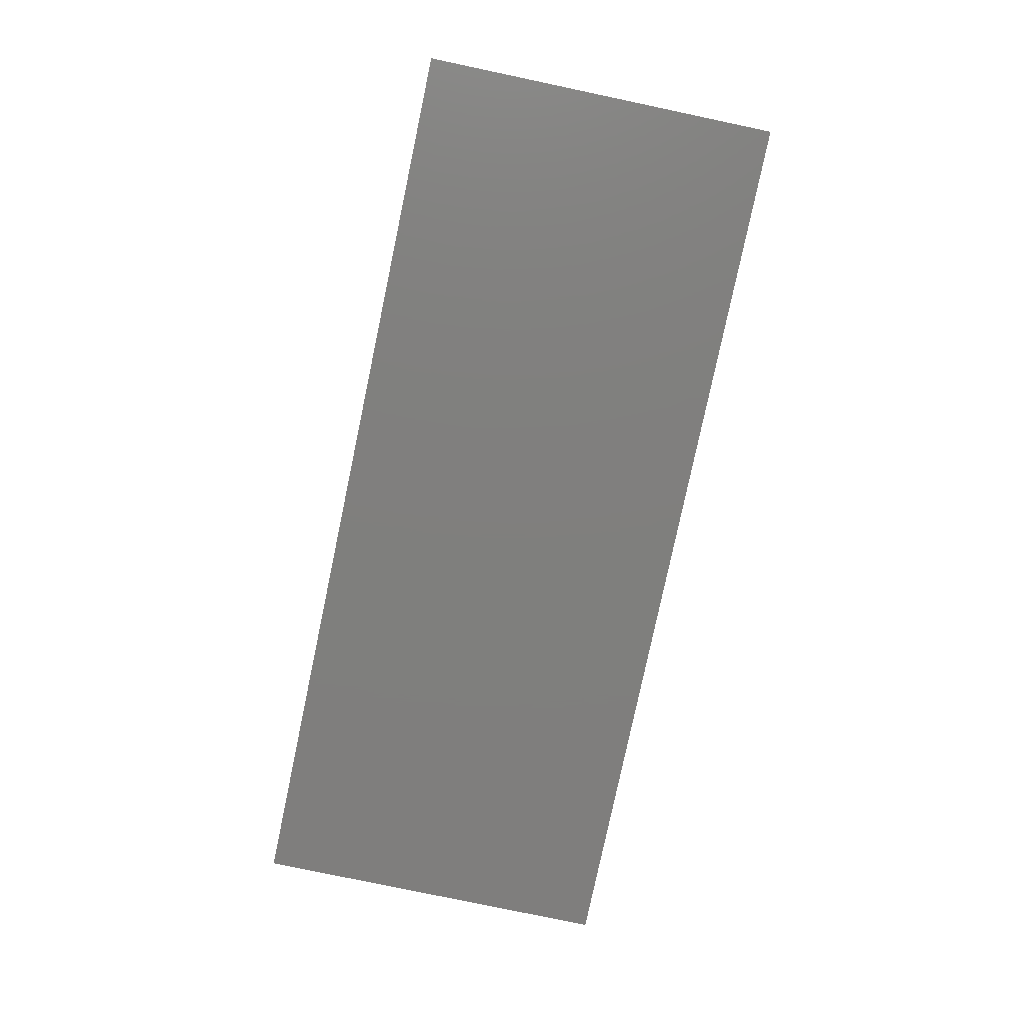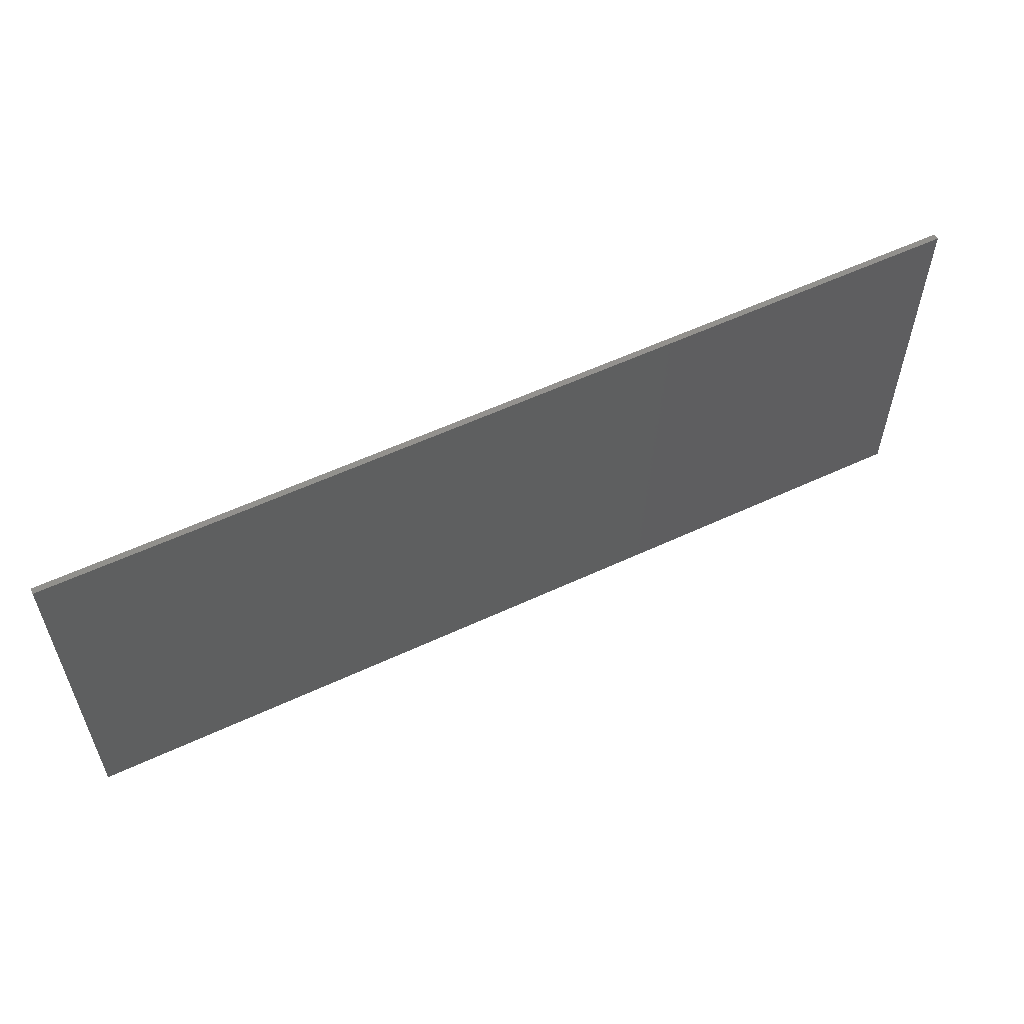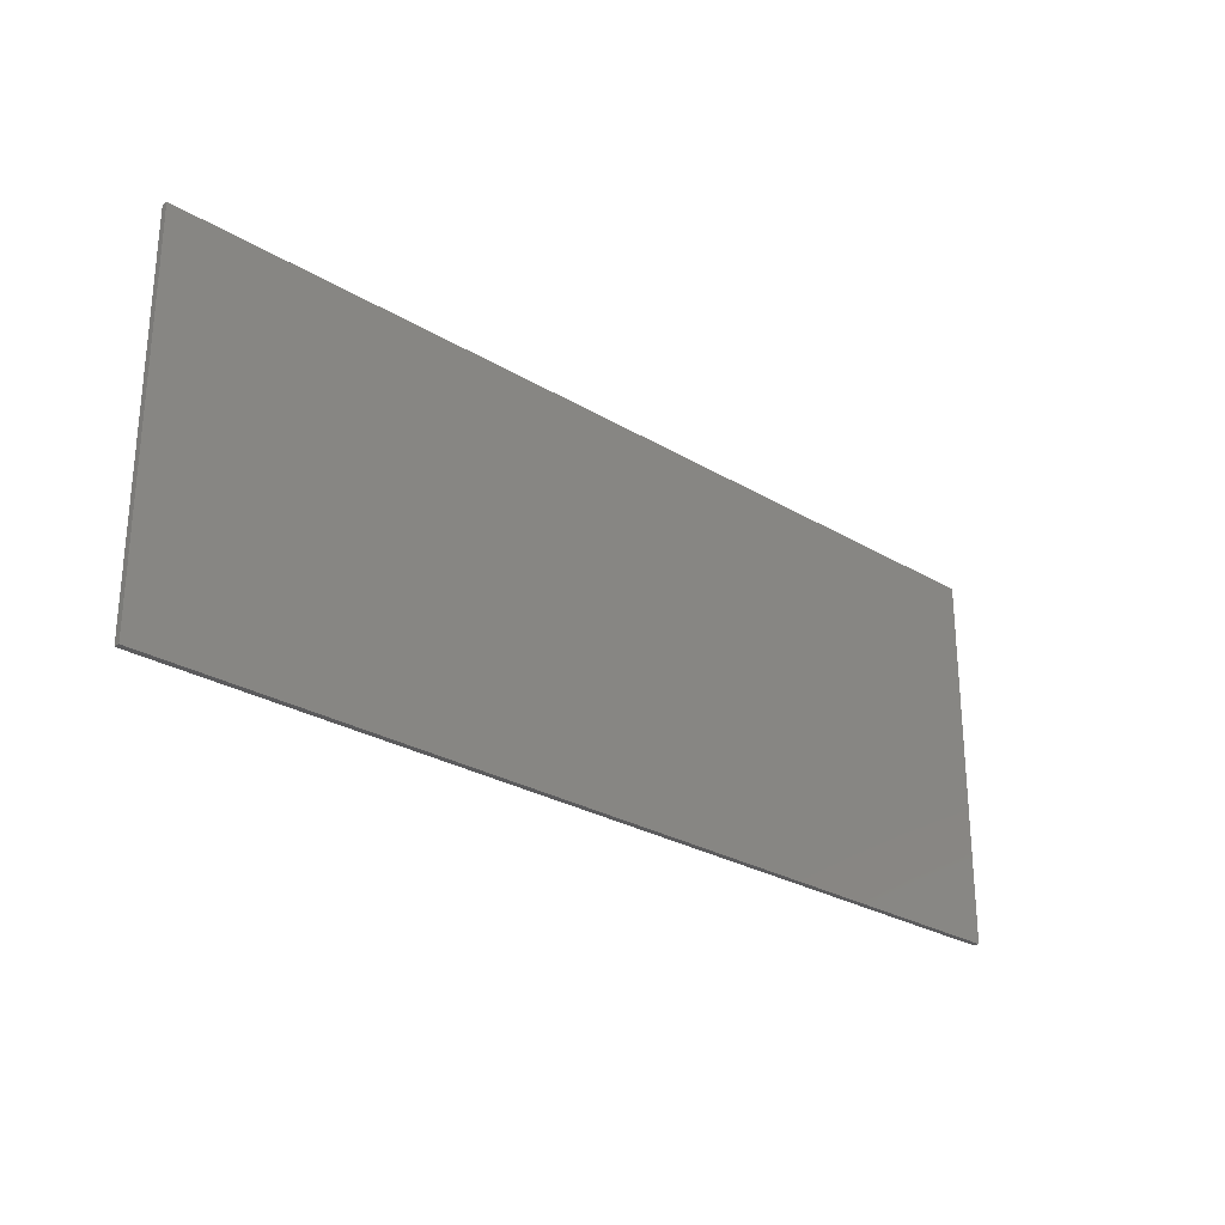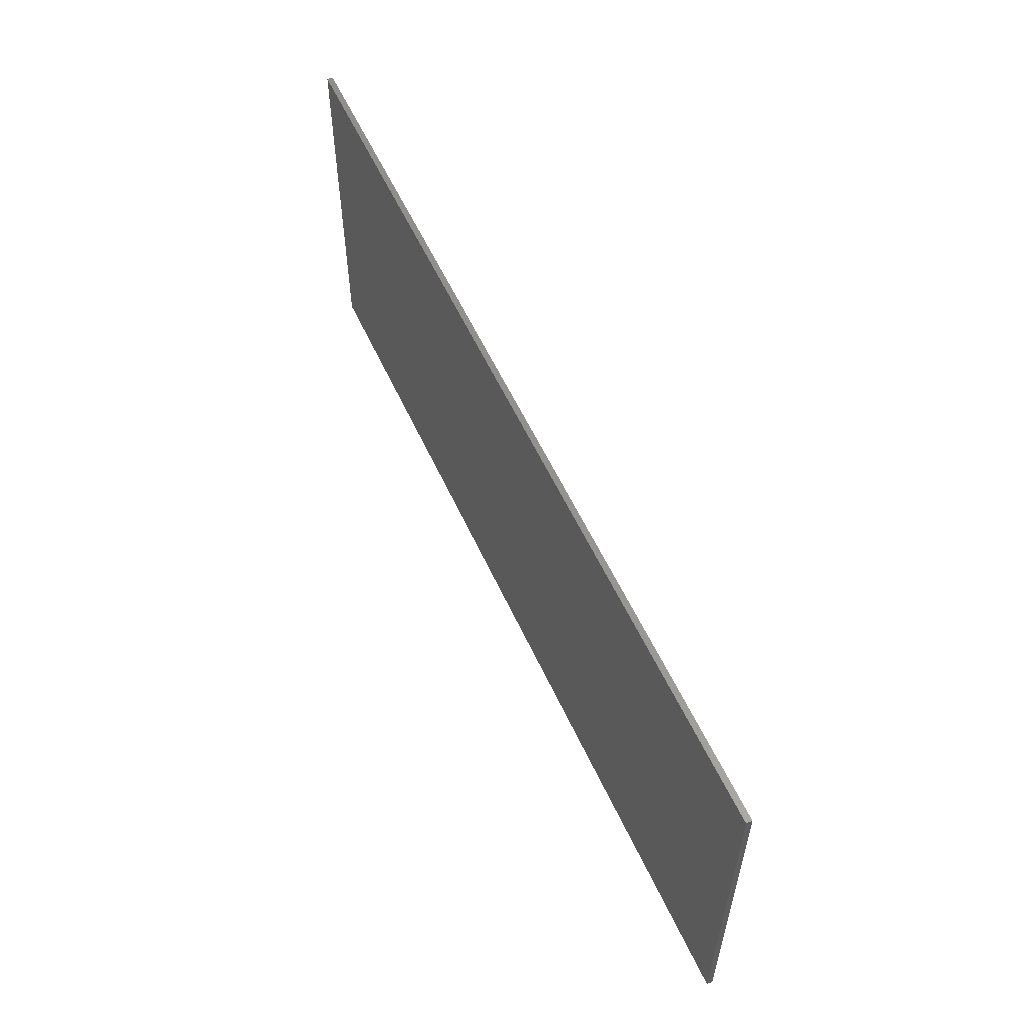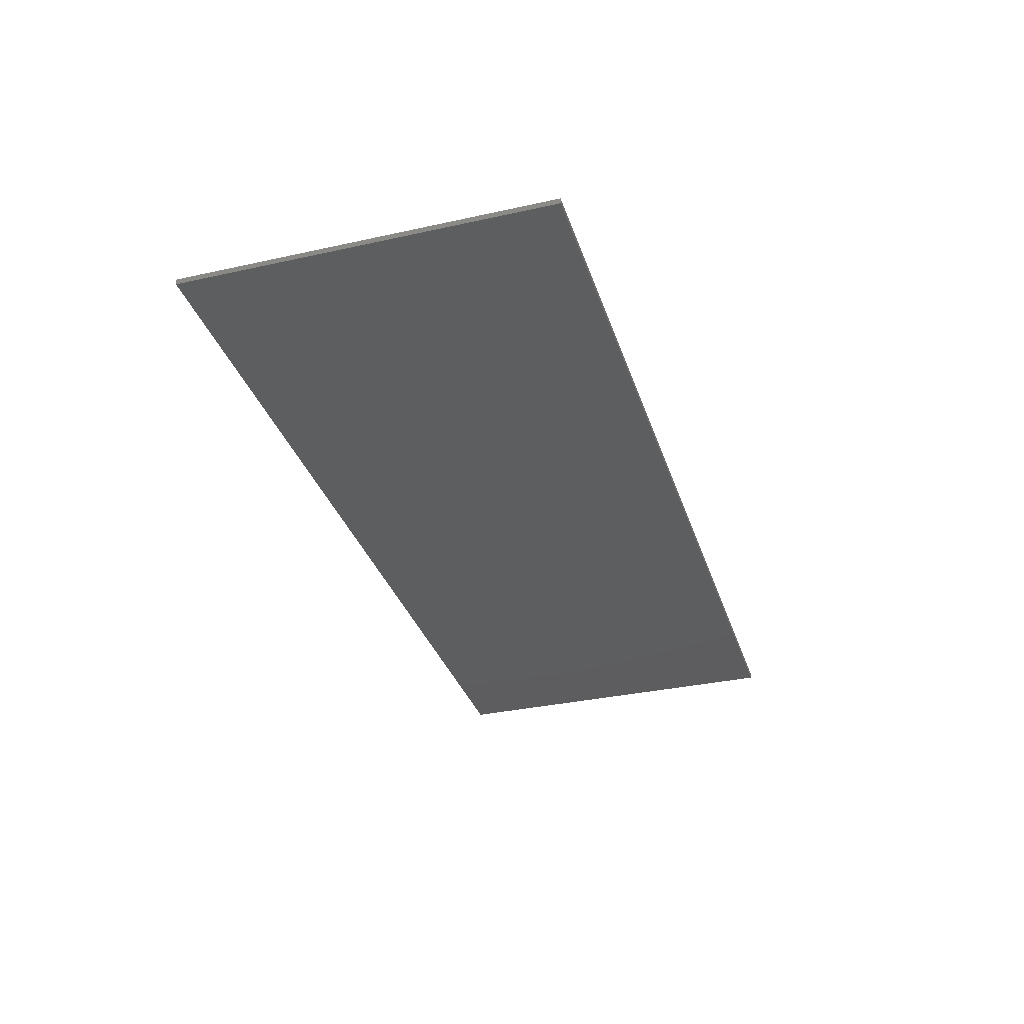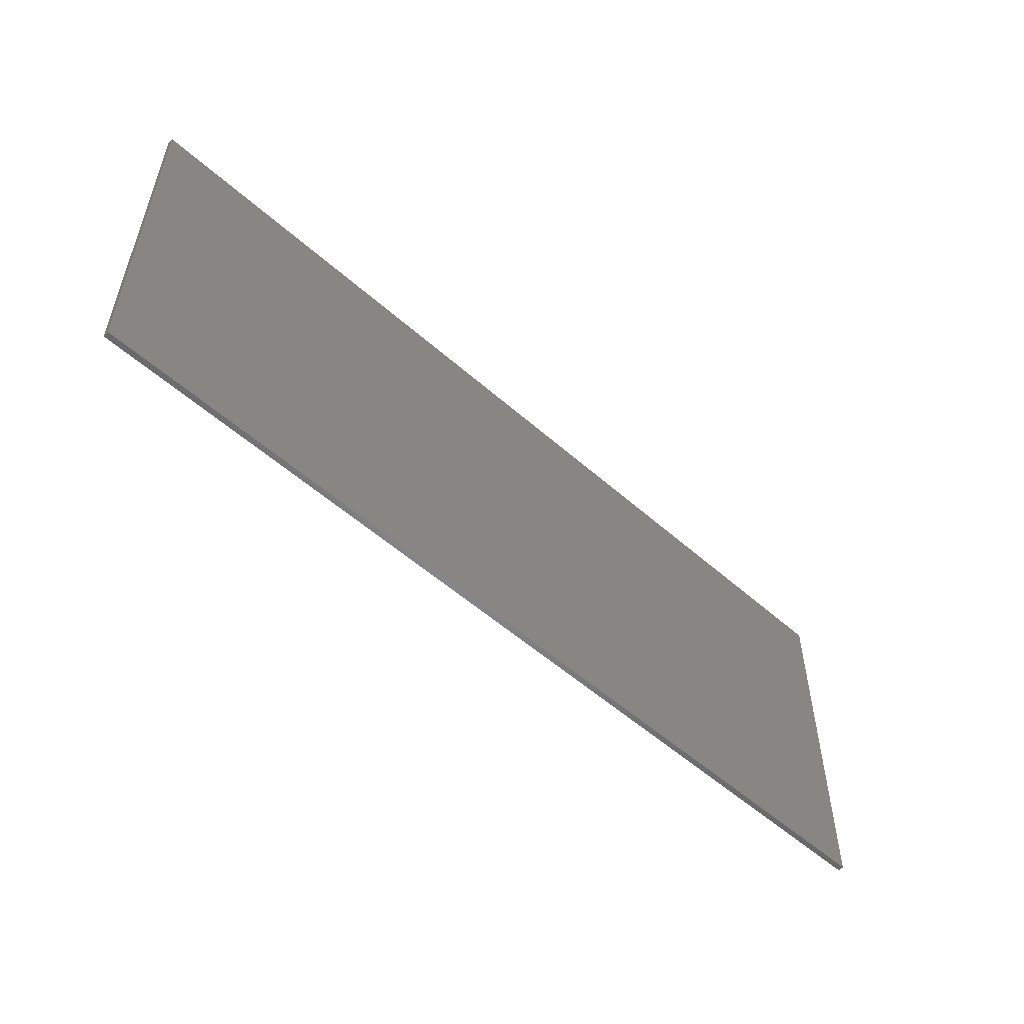
<metadata>
{"format":"stl","ext":"stl","renderer":"f3d","projection":"perspective","resolution":1024,"background":"white","views":[{"elev":-79.1,"azim":78.1,"up":"+Y"},{"elev":57.0,"azim":154.1,"up":"+Z"},{"elev":-26.8,"azim":136.8,"up":"+Z"},{"elev":56.4,"azim":65.7,"up":"+Z"},{"elev":-33.3,"azim":-73.1,"up":"+Y"},{"elev":-53.9,"azim":-43.3,"up":"+Z"}]}
</metadata>
<code>
# stl→obj: 110 verts, 216 faces
v 8 0 -3.2
v -8 0 3.2
v 8 0 3.2
v -8 0 -3.2
v -8 -0.1 -3.2
v 8 -0.1 -3.2
v -8 -0.1 3.2
v 8 -0.1 3.2
v -5.115 -0.1 -1.8
v -4.573 -0.1 -1.8
v -4.934 -0.1 -0.9438
v -4.625 -0.1 -0.1438
v -4.393 -0.1 -0.9217
v -5.618 -0.1 1.808
v -5.618 -0.1 1.323
v -3.6 -0.1 1.323
v -4.086 -0.1 -0.1023
v -4.182 -0.1 0.6087
v -3.652 -0.1 0.6598
v -3.089 -0.1 1.367
v -3.089 -0.1 1.808
v -2.2 -0.1 -1.8
v -1.657 -0.1 -1.8
v -2.019 -0.1 -0.9438
v -1.709 -0.1 -0.1438
v -1.477 -0.1 -0.9217
v -2.703 -0.1 1.808
v -2.703 -0.1 1.323
v -0.6847 -0.1 1.323
v -1.171 -0.1 -0.1023
v -1.266 -0.1 0.6087
v -0.7369 -0.1 0.6598
v -0.1738 -0.1 1.367
v -0.1738 -0.1 1.808
v 0.5201 -0.1 -1.456
v 0.8011 -0.1 -1.012
v 0.2623 -0.1 -0.9081
v 0.9558 -0.1 -1.268
v 0.1765 -0.1 -0.1634
v 0.7497 -0.1 -0.6795
v 0.8011 -0.1 -0.3482
v 0.9392 -0.1 -1.794
v 1.51 -0.1 -1.906
v 1.51 -0.1 -1.486
v 0.7055 -0.1 0.1454
v 0.9558 -0.1 -0.0958
v 0.2678 -0.1 0.7172
v 0.7865 -0.1 0.7342
v 0.5422 -0.1 1.372
v 0.9572 -0.1 1.152
v 1.085 -0.1 0.4488
v 1.525 -0.1 0.1168
v 1.22 -0.1 1.401
v 0.9824 -0.1 1.779
v 1.572 -0.1 1.914
v 1.582 -0.1 0.5526
v 2.016 -0.1 -1.821
v 2.196 -0.1 -1.004
v 2.044 -0.1 -1.263
v 2.416 -0.1 -1.564
v 2.246 -0.1 -0.6744
v 2.676 -0.1 -1.169
v 2.048 -0.1 -0.0985
v 2.681 -0.1 -0.1727
v 2.06 -0.1 0.4686
v 2.762 -0.1 -0.669
v 2.437 -0.1 0.2166
v 1.577 -0.1 1.484
v 2.04 -0.1 1.848
v 2.046 -0.1 1.333
v 2.397 -0.1 1.648
v 2.631 -0.1 1.326
v 2.241 -0.1 0.8924
v 2.731 -0.1 0.8924
v 3.421 -0.1 -1.421
v 3.789 -0.1 -1.119
v 3.178 -0.1 -0.8234
v 4.027 -0.1 -1.383
v 3.651 -0.1 -0.6636
v 3.097 -0.1 0.0001
v 3.821 -0.1 -1.785
v 4.37 -0.1 -1.906
v 4.37 -0.1 -1.471
v 4.716 -0.1 -1.383
v 3.178 -0.1 0.8261
v 3.651 -0.1 0.6663
v 3.605 -0.1 0.0001
v 3.789 -0.1 1.124
v 3.421 -0.1 1.427
v 4.027 -0.1 1.39
v 3.821 -0.1 1.792
v 4.37 -0.1 1.914
v 4.953 -0.1 -1.122
v 5.326 -0.1 -1.421
v 4.925 -0.1 -1.785
v 5.571 -0.1 -0.8234
v 5.09 -0.1 -0.6669
v 5.652 -0.1 0.0001
v 5.136 -0.1 0.0001
v 5.09 -0.1 0.6696
v 4.37 -0.1 1.478
v 4.716 -0.1 1.391
v 4.923 -0.1 1.793
v 5.325 -0.1 1.428
v 5.57 -0.1 0.8278
v 4.953 -0.1 1.127
v -6.64 -0.1 -3.128
v 6.64 -0.1 -3.128
v -6.64 -0.1 2.184
v 6.64 -0.1 2.184
f 1 2 3
f 2 1 4
f 5 1 6
f 1 5 4
f 7 4 5
f 4 7 2
f 8 2 7
f 2 8 3
f 6 3 8
f 3 6 1
f 9 10 11
f 12 11 13
f 14 15 16
f 11 10 13
f 17 18 12
f 18 17 19
f 17 12 13
f 19 16 18
f 16 19 20
f 20 21 16
f 16 21 14
f 22 23 24
f 25 24 26
f 27 28 29
f 24 23 26
f 30 31 25
f 31 30 32
f 30 25 26
f 32 29 31
f 29 32 33
f 33 34 29
f 29 34 27
f 35 36 37
f 36 35 38
f 39 37 40
f 40 37 36
f 39 40 41
f 42 43 44
f 44 38 42
f 38 35 42
f 39 41 45
f 46 45 41
f 47 48 49
f 48 47 45
f 49 48 50
f 45 46 51
f 45 47 39
f 52 51 46
f 50 53 54
f 54 53 55
f 50 54 49
f 51 52 56
f 44 43 57
f 58 59 60
f 61 58 62
f 63 61 64
f 59 57 60
f 63 65 52
f 62 66 61
f 63 64 67
f 61 66 64
f 58 60 62
f 63 67 65
f 55 68 69
f 55 53 68
f 69 68 70
f 70 71 69
f 72 70 73
f 72 71 70
f 72 73 74
f 52 65 56
f 59 44 57
f 75 76 77
f 76 75 78
f 77 79 80
f 79 77 76
f 81 82 78
f 83 78 82
f 82 84 83
f 81 78 75
f 85 80 86
f 87 80 79
f 88 89 85
f 86 80 87
f 90 89 88
f 91 90 92
f 91 89 90
f 88 85 86
f 93 84 94
f 95 84 82
f 96 97 93
f 94 84 95
f 98 97 96
f 99 98 100
f 99 97 98
f 96 93 94
f 101 102 92
f 103 92 102
f 102 104 103
f 101 92 90
f 100 105 106
f 105 100 98
f 106 104 102
f 104 106 105
f 107 9 11
f 9 107 10
f 15 107 11
f 22 10 107
f 23 22 107
f 13 10 22
f 107 43 23
f 17 13 24
f 17 24 19
f 13 22 24
f 25 19 24
f 23 37 26
f 15 11 12
f 37 23 35
f 38 44 36
f 42 23 43
f 40 36 58
f 30 37 39
f 30 26 37
f 32 30 39
f 41 40 52
f 52 46 41
f 52 40 61
f 36 44 58
f 35 23 42
f 107 108 43
f 16 15 18
f 18 15 12
f 25 31 28
f 28 19 25
f 21 109 14
f 14 109 15
f 29 28 31
f 21 27 109
f 21 20 27
f 27 20 28
f 20 19 28
f 109 27 34
f 15 109 107
f 47 32 39
f 48 45 51
f 50 51 56
f 51 50 48
f 50 56 53
f 33 49 34
f 49 33 47
f 34 49 54
f 68 53 56
f 54 55 34
f 34 55 109
f 56 70 68
f 47 33 32
f 109 55 110
f 58 61 40
f 44 59 58
f 60 75 62
f 81 75 60
f 60 57 81
f 77 62 75
f 63 52 61
f 66 77 80
f 66 80 64
f 62 77 66
f 67 64 80
f 81 57 82
f 95 108 94
f 108 95 82
f 94 108 96
f 57 108 82
f 97 79 76
f 76 78 83
f 93 97 76
f 99 79 97
f 83 93 76
f 83 84 93
f 108 98 96
f 57 43 108
f 65 67 73
f 74 73 67
f 73 70 56
f 74 80 85
f 88 86 100
f 67 80 74
f 91 69 71
f 89 72 85
f 72 89 71
f 72 74 85
f 91 71 89
f 86 87 99
f 56 65 73
f 106 101 88
f 88 100 106
f 88 101 90
f 105 98 110
f 86 99 100
f 91 92 69
f 103 110 92
f 110 103 104
f 104 105 110
f 101 106 102
f 110 55 92
f 98 108 110
f 87 79 99
f 92 55 69
f 7 109 110
f 110 8 7
f 109 7 5
f 5 107 109
f 107 5 6
f 6 108 107
f 8 110 108
f 108 6 8

</code>
